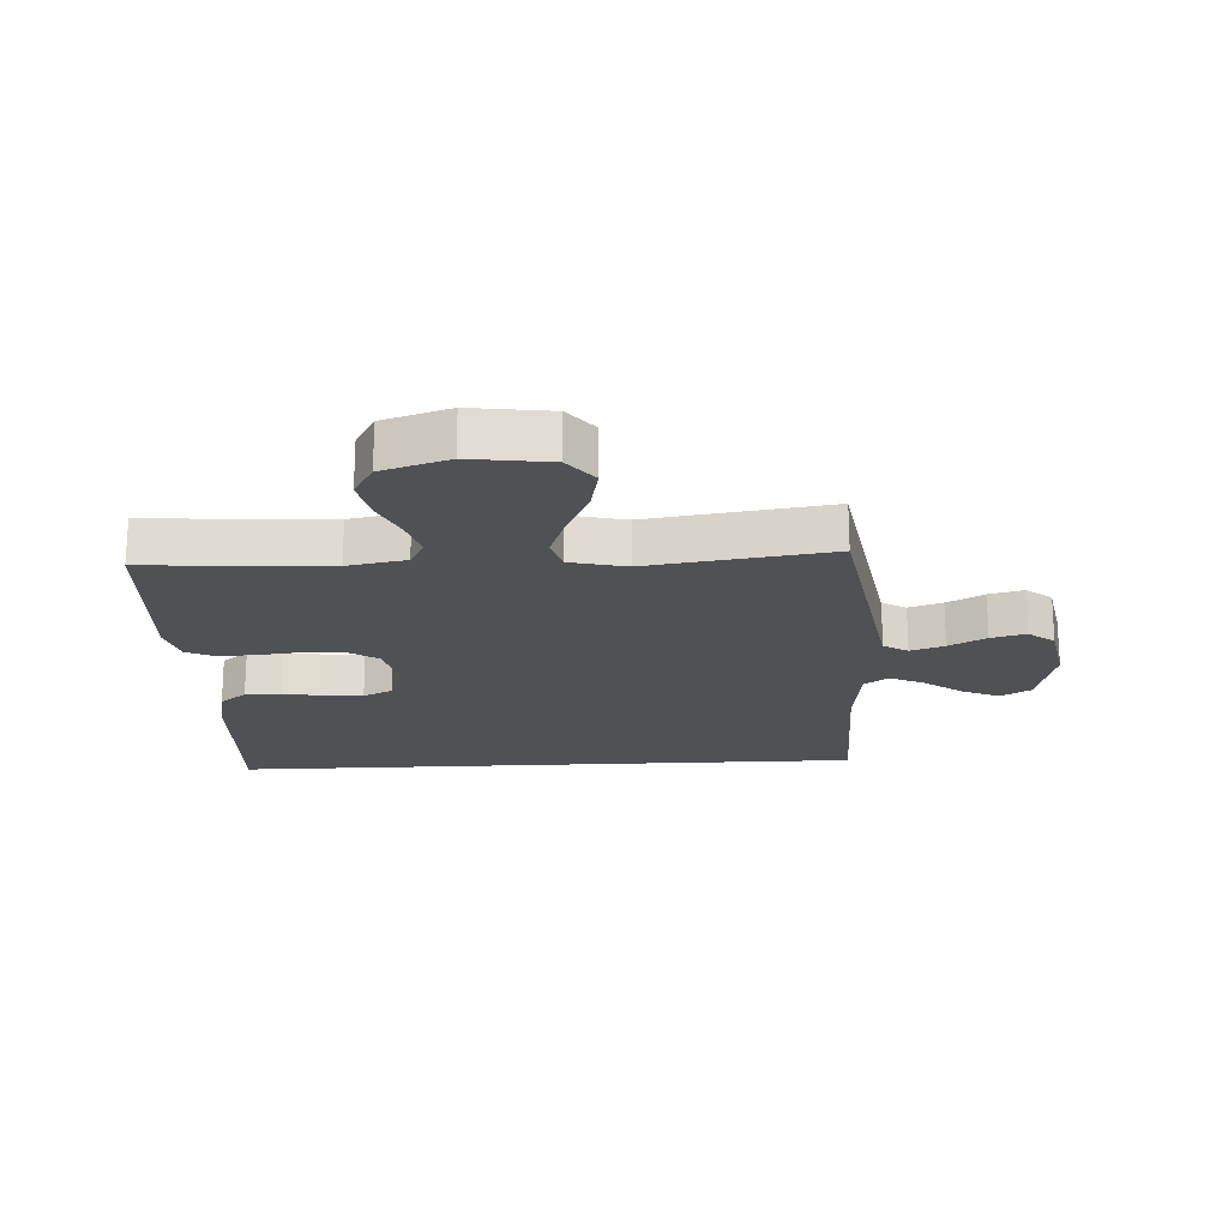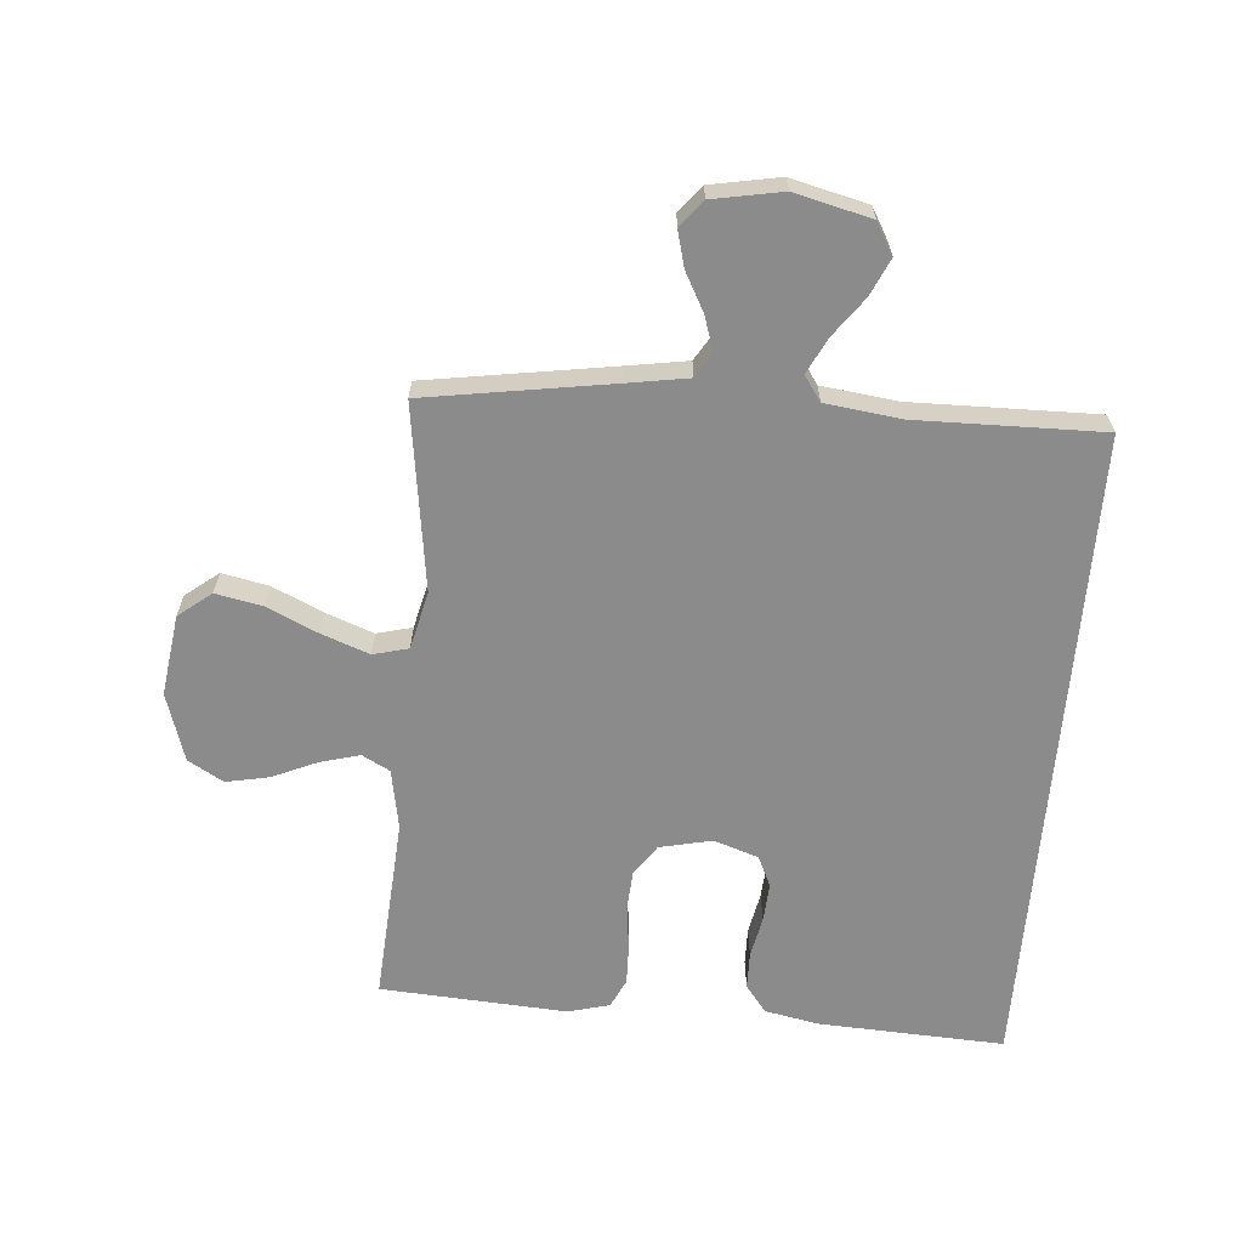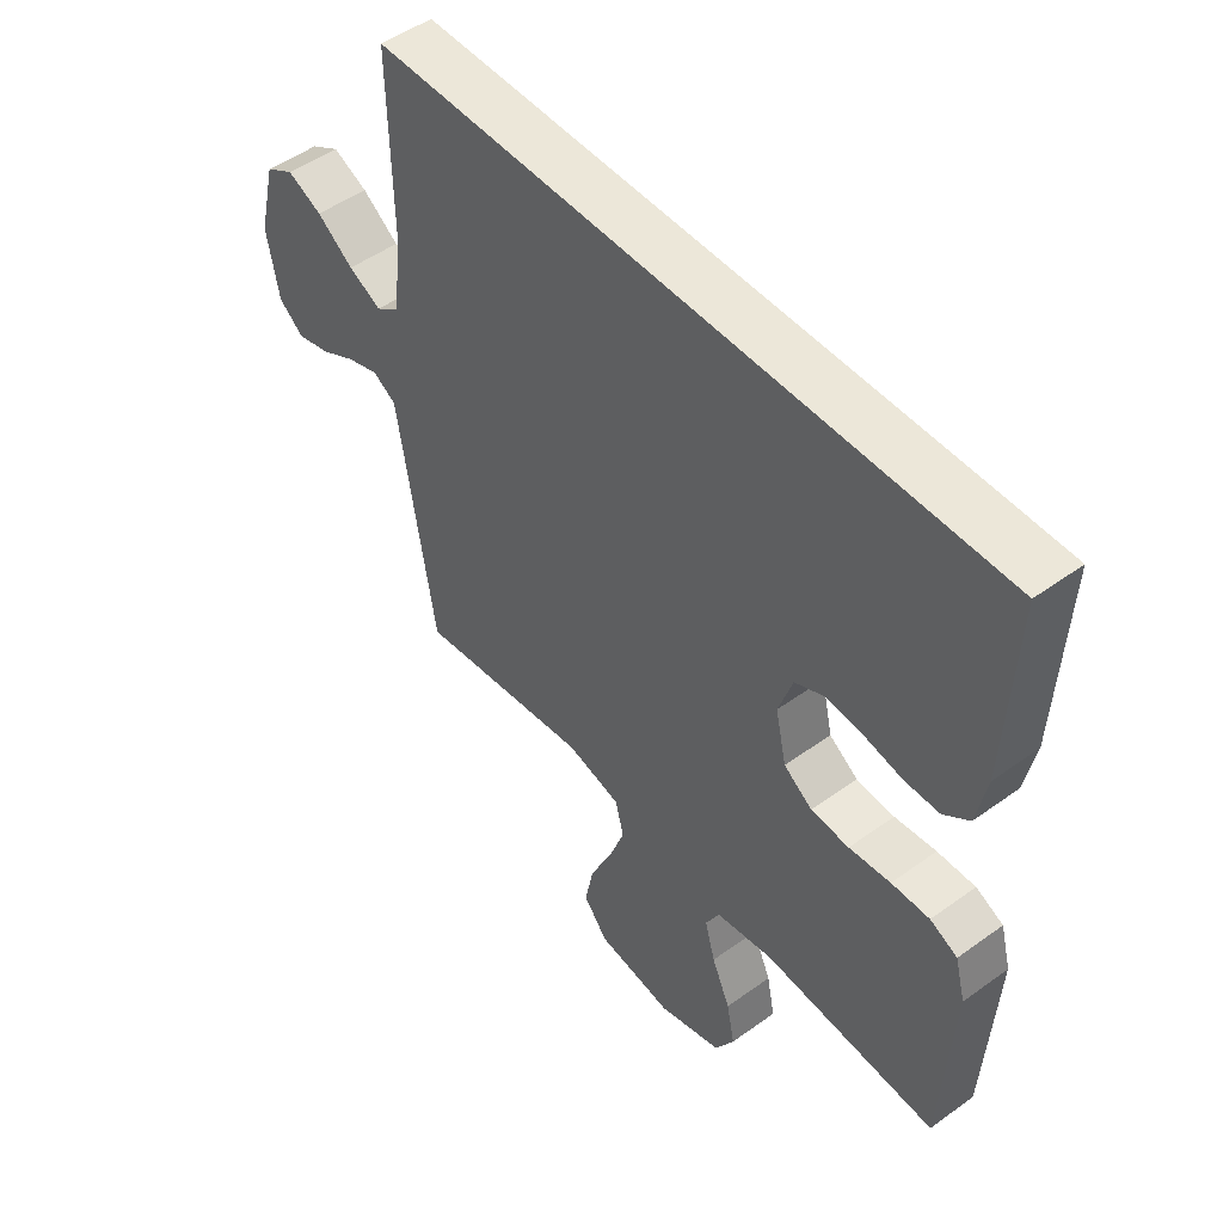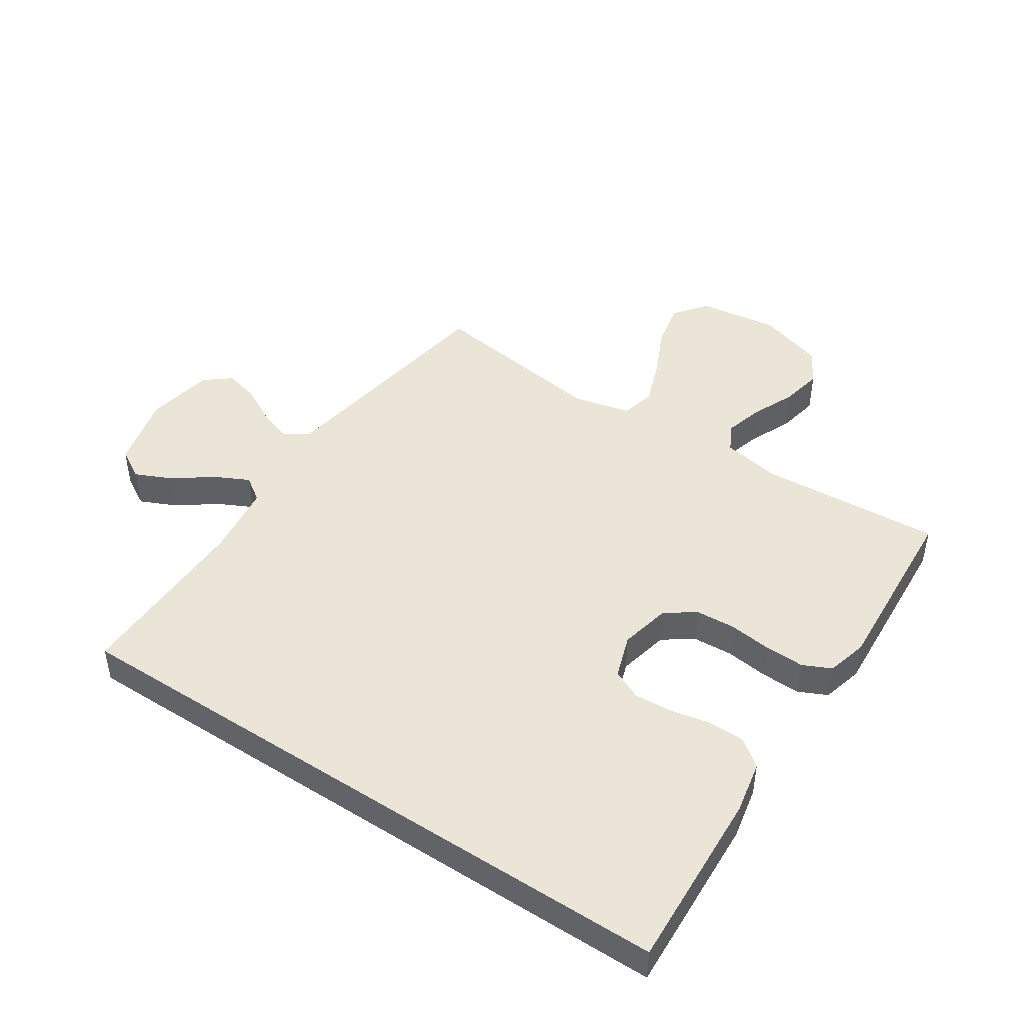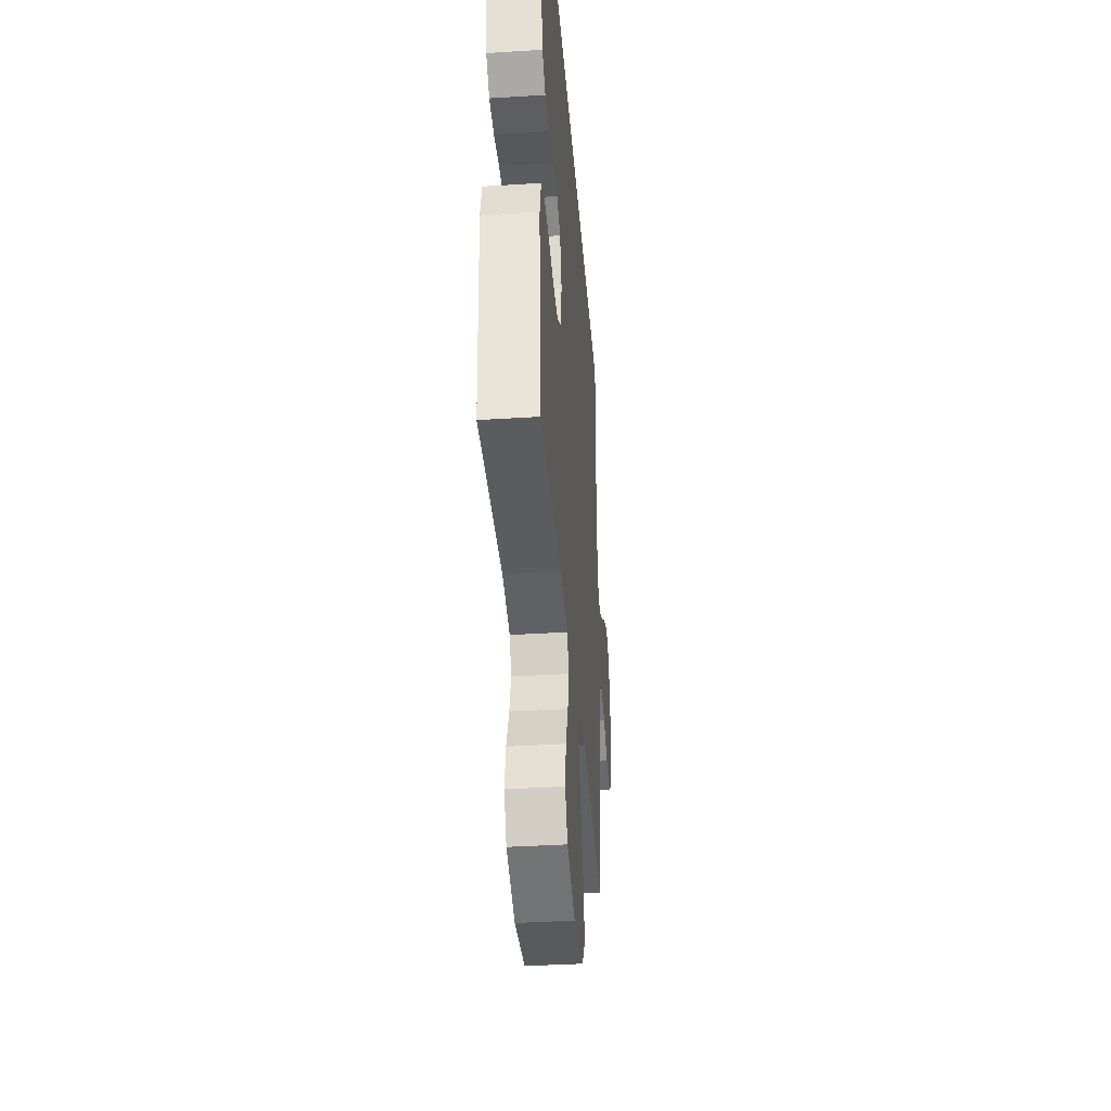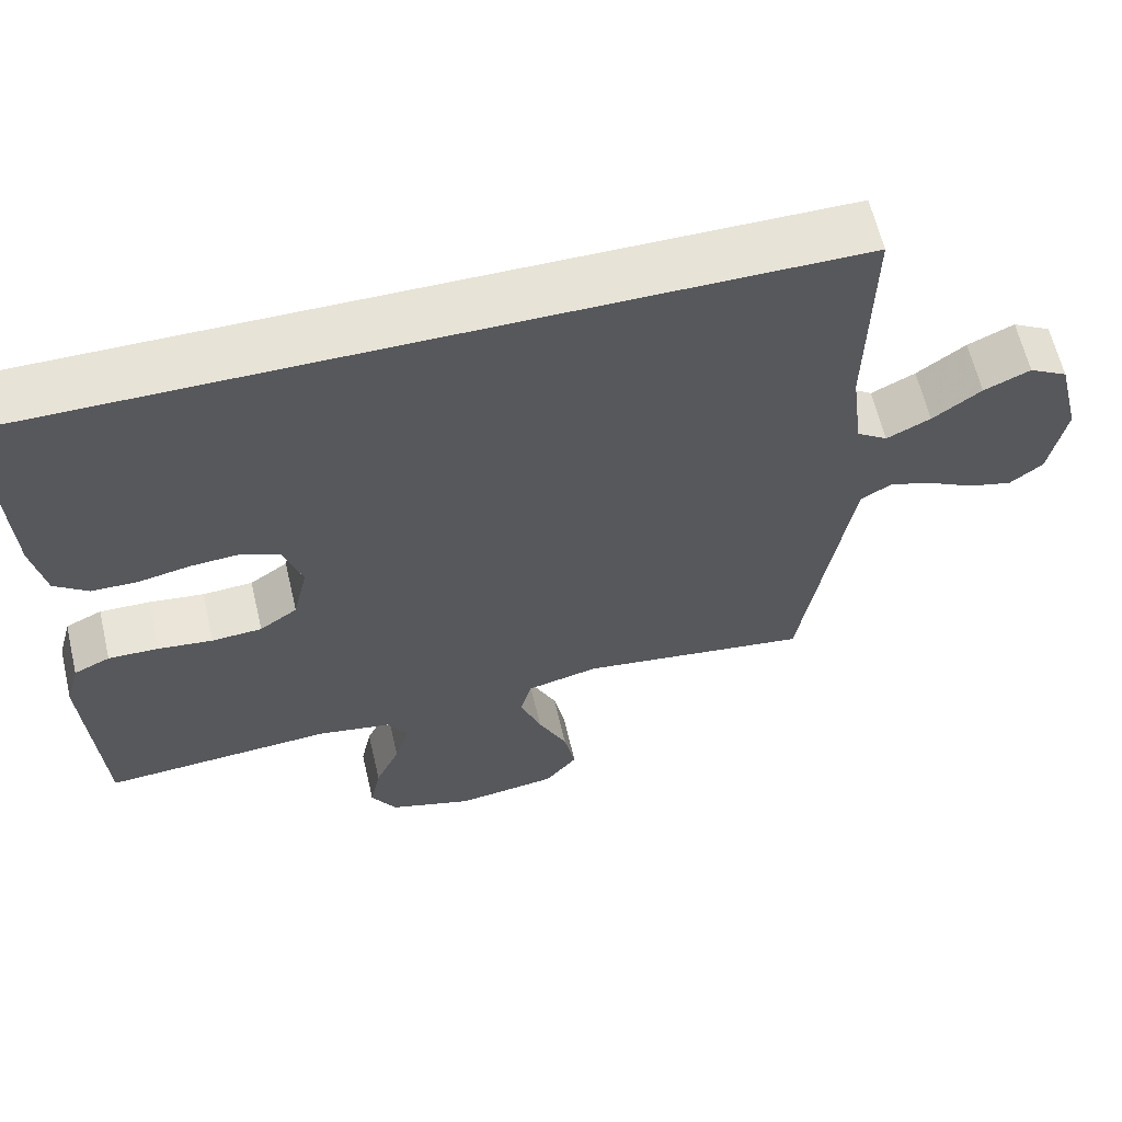
<metadata>
{"format":"obj","ext":"obj","renderer":"f3d","projection":"perspective","resolution":1024,"background":"white","views":[{"elev":-20.0,"azim":-176.9,"up":"+Y"},{"elev":-63.9,"azim":-94.8,"up":"+Y"},{"elev":49.6,"azim":51.4,"up":"+Z"},{"elev":46.0,"azim":33.3,"up":"+Y"},{"elev":-38.4,"azim":94.5,"up":"+Z"},{"elev":62.4,"azim":166.8,"up":"+Z"}]}
</metadata>
<code>
v -0.532 0.07 0.5
v 0.522 0.07 0.5
v 0.508 0.07 0.2
v 0.491 0.07 0.113
v 0.447 0.07 0.079
v 0.387 0.07 0.078
v 0.32 0.07 0.091
v 0.257 0.07 0.095
v 0.208 0.07 0.072
v 0.184 0.07 0
v 0.203 0.07 -0.084
v 0.252 0.07 -0.118
v 0.317 0.07 -0.122
v 0.388 0.07 -0.113
v 0.453 0.07 -0.111
v 0.5 0.07 -0.133
v 0.518 0.07 -0.2
v 0.5 0.07 -0.5
v 0.2 0.07 -0.481
v 0.103 0.07 -0.499
v 0.079 0.07 -0.544
v 0.097 0.07 -0.608
v 0.129 0.07 -0.68
v 0.143 0.07 -0.749
v 0.11 0.07 -0.806
v 0 0.07 -0.841
v -0.131 0.07 -0.823
v -0.173 0.07 -0.77
v -0.158 0.07 -0.695
v -0.12 0.07 -0.612
v -0.092 0.07 -0.536
v -0.107 0.07 -0.479
v -0.2 0.07 -0.457
v -0.5 0.07 -0.5
v -0.548 0.07 -0.2
v -0.564 0.07 -0.103
v -0.604 0.07 -0.079
v -0.66 0.07 -0.098
v -0.721 0.07 -0.131
v -0.778 0.07 -0.146
v -0.821 0.07 -0.112
v -0.842 0.07 0
v -0.812 0.07 0.123
v -0.762 0.07 0.152
v -0.702 0.07 0.125
v -0.639 0.07 0.079
v -0.582 0.07 0.051
v -0.542 0.07 0.079
v -0.527 0.07 0.2
v -0.532 0 0.5
v 0.522 0 0.5
v 0.508 0 0.2
v 0.491 0 0.113
v 0.447 0 0.079
v 0.387 0 0.078
v 0.32 0 0.091
v 0.257 0 0.095
v 0.208 0 0.072
v 0.184 0 0
v 0.203 0 -0.084
v 0.252 0 -0.118
v 0.317 0 -0.122
v 0.388 0 -0.113
v 0.453 0 -0.111
v 0.5 0 -0.133
v 0.518 0 -0.2
v 0.5 0 -0.5
v 0.2 0 -0.481
v 0.103 0 -0.499
v 0.079 0 -0.544
v 0.097 0 -0.608
v 0.129 0 -0.68
v 0.143 0 -0.749
v 0.11 0 -0.806
v 0 0 -0.841
v -0.131 0 -0.823
v -0.173 0 -0.77
v -0.158 0 -0.695
v -0.12 0 -0.612
v -0.092 0 -0.536
v -0.107 0 -0.479
v -0.2 0 -0.457
v -0.5 0 -0.5
v -0.548 0 -0.2
v -0.564 0 -0.103
v -0.604 0 -0.079
v -0.66 0 -0.098
v -0.721 0 -0.131
v -0.778 0 -0.146
v -0.821 0 -0.112
v -0.842 0 0
v -0.812 0 0.123
v -0.762 0 0.152
v -0.702 0 0.125
v -0.639 0 0.079
v -0.582 0 0.051
v -0.542 0 0.079
v -0.527 0 0.2
f 44 45 46
f 43 44 46
f 42 43 46
f 41 42 46
f 40 41 46
f 39 40 46
f 38 39 46
f 37 38 46 47
f 36 37 47 48
f 33 34 35
f 36 48 49
f 35 36 49
f 33 35 49
f 32 33 49
f 28 29 30
f 27 28 30
f 26 27 30
f 25 26 30
f 24 25 30
f 23 24 30
f 22 23 30
f 21 22 30 31
f 20 21 31 32
f 17 18 19
f 16 17 19
f 15 16 19
f 14 15 19
f 13 14 19
f 19 20 32
f 13 19 32
f 12 13 32
f 5 6 7
f 4 5 7
f 3 4 7
f 2 3 7
f 1 2 7
f 1 7 8
f 49 1 8 9
f 11 12 32 49
f 10 11 49
f 9 10 49
f 95 94 93
f 95 93 92
f 95 92 91
f 95 91 90
f 95 90 89
f 95 89 88
f 95 88 87
f 96 95 87 86
f 97 96 86 85
f 84 83 82
f 98 97 85
f 98 85 84
f 98 84 82
f 98 82 81
f 79 78 77
f 79 77 76
f 79 76 75
f 79 75 74
f 79 74 73
f 79 73 72
f 79 72 71
f 80 79 71 70
f 81 80 70 69
f 68 67 66
f 68 66 65
f 68 65 64
f 68 64 63
f 68 63 62
f 81 69 68
f 81 68 62
f 81 62 61
f 56 55 54
f 56 54 53
f 56 53 52
f 56 52 51
f 56 51 50
f 57 56 50
f 58 57 50 98
f 98 81 61 60
f 98 60 59
f 98 59 58
f 1 50 51 2
f 2 51 52 3
f 3 52 53 4
f 4 53 54 5
f 5 54 55 6
f 6 55 56 7
f 7 56 57 8
f 8 57 58 9
f 9 58 59 10
f 10 59 60 11
f 11 60 61 12
f 12 61 62 13
f 13 62 63 14
f 14 63 64 15
f 15 64 65 16
f 16 65 66 17
f 17 66 67 18
f 18 67 68 19
f 19 68 69 20
f 20 69 70 21
f 21 70 71 22
f 22 71 72 23
f 23 72 73 24
f 24 73 74 25
f 25 74 75 26
f 26 75 76 27
f 27 76 77 28
f 28 77 78 29
f 29 78 79 30
f 30 79 80 31
f 31 80 81 32
f 32 81 82 33
f 33 82 83 34
f 34 83 84 35
f 35 84 85 36
f 36 85 86 37
f 37 86 87 38
f 38 87 88 39
f 39 88 89 40
f 40 89 90 41
f 41 90 91 42
f 42 91 92 43
f 43 92 93 44
f 44 93 94 45
f 45 94 95 46
f 46 95 96 47
f 47 96 97 48
f 48 97 98 49
f 49 98 50 1

</code>
